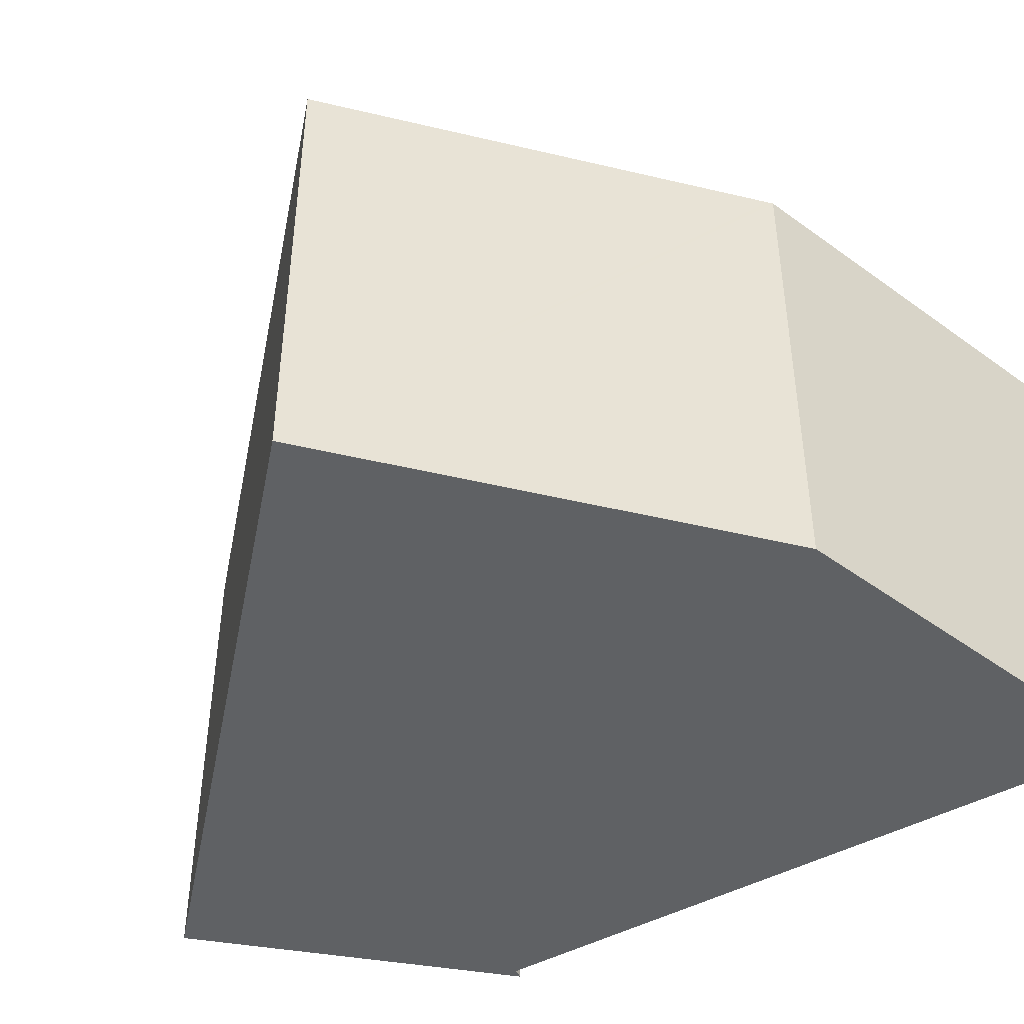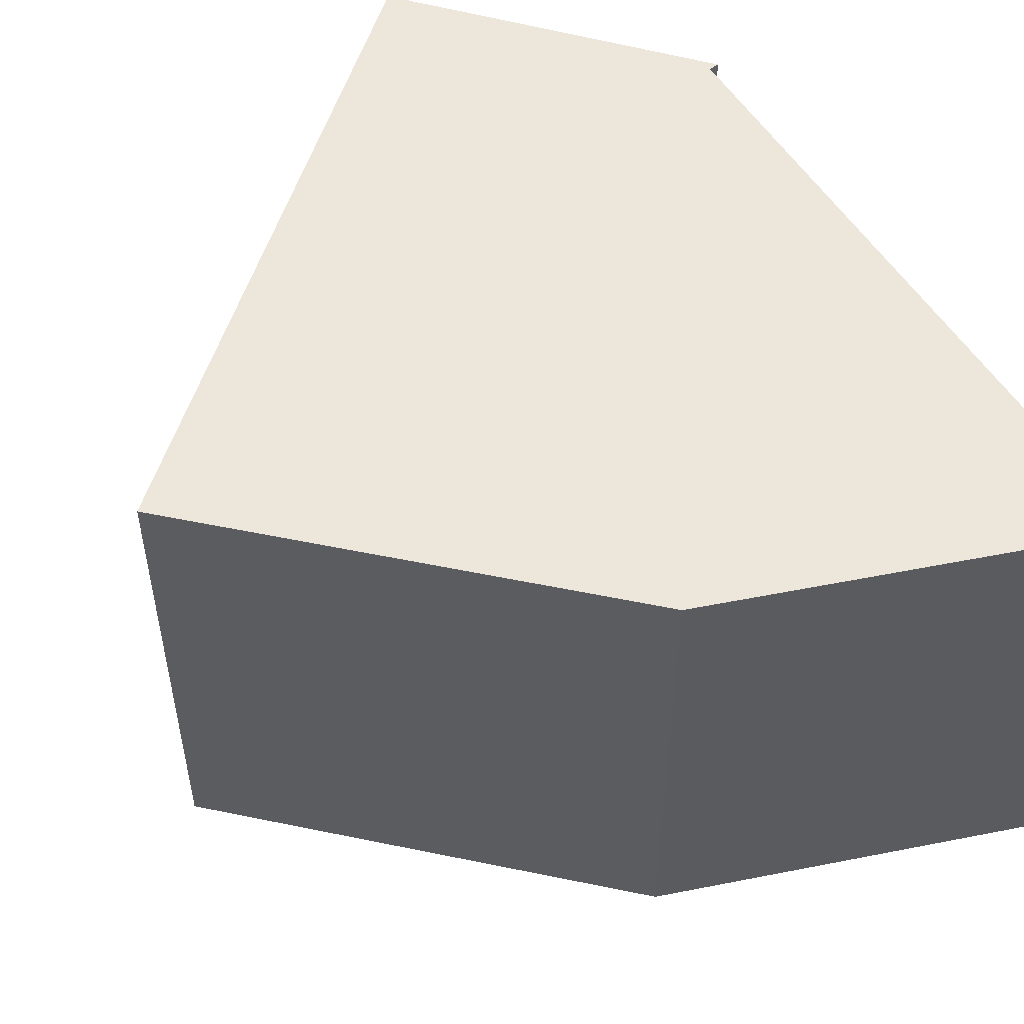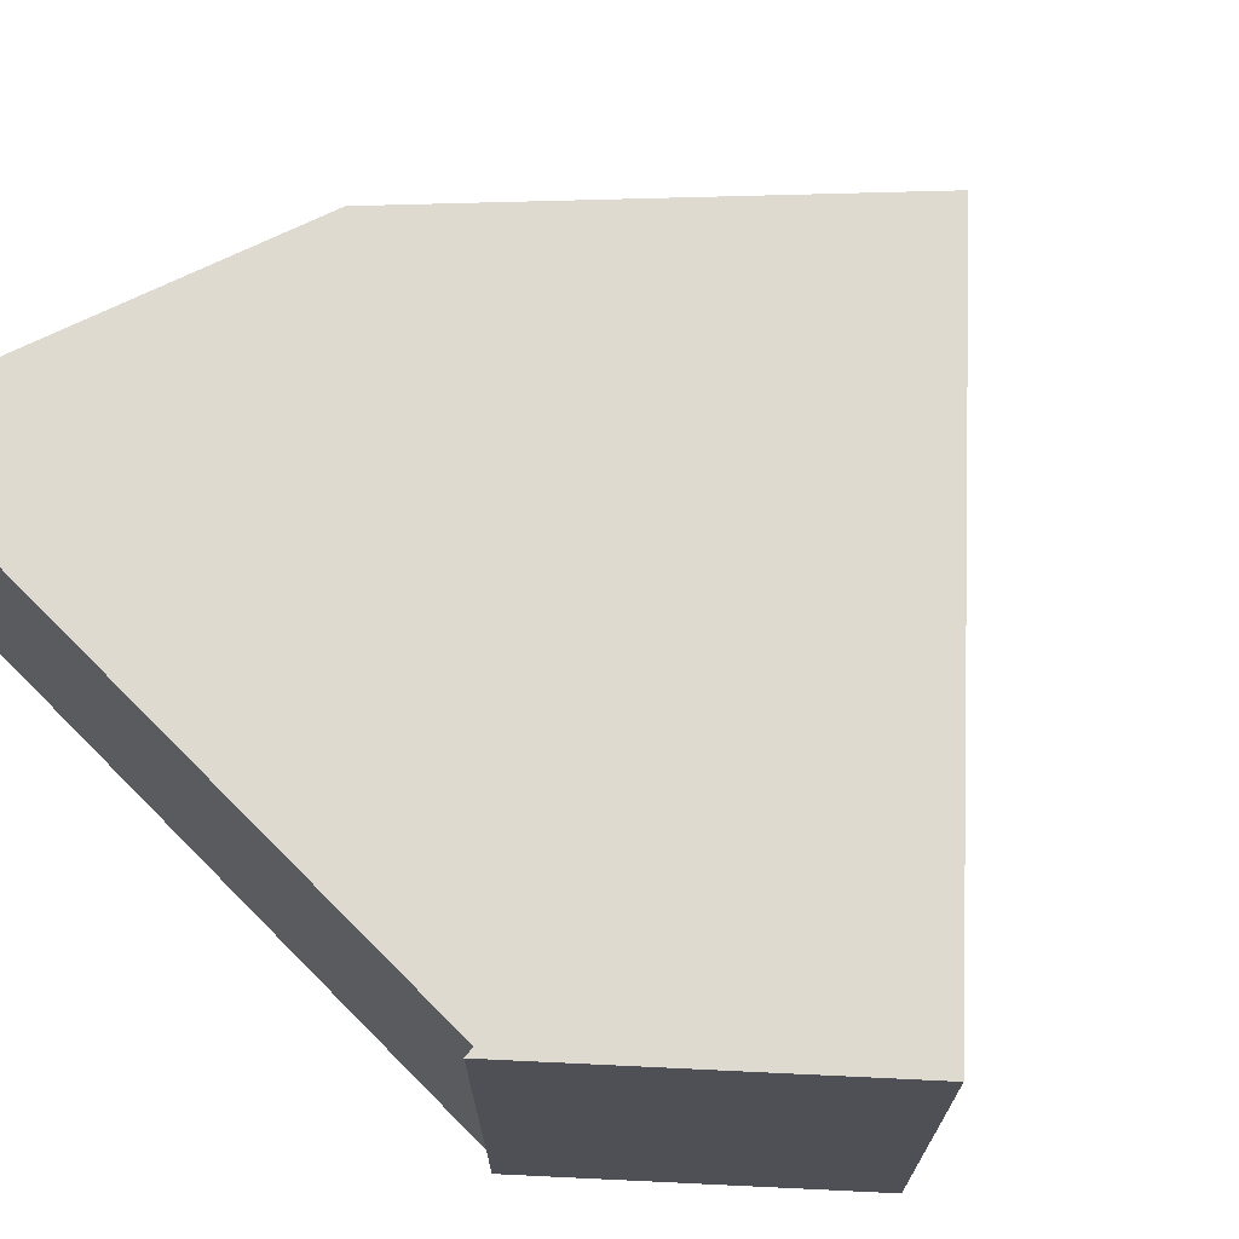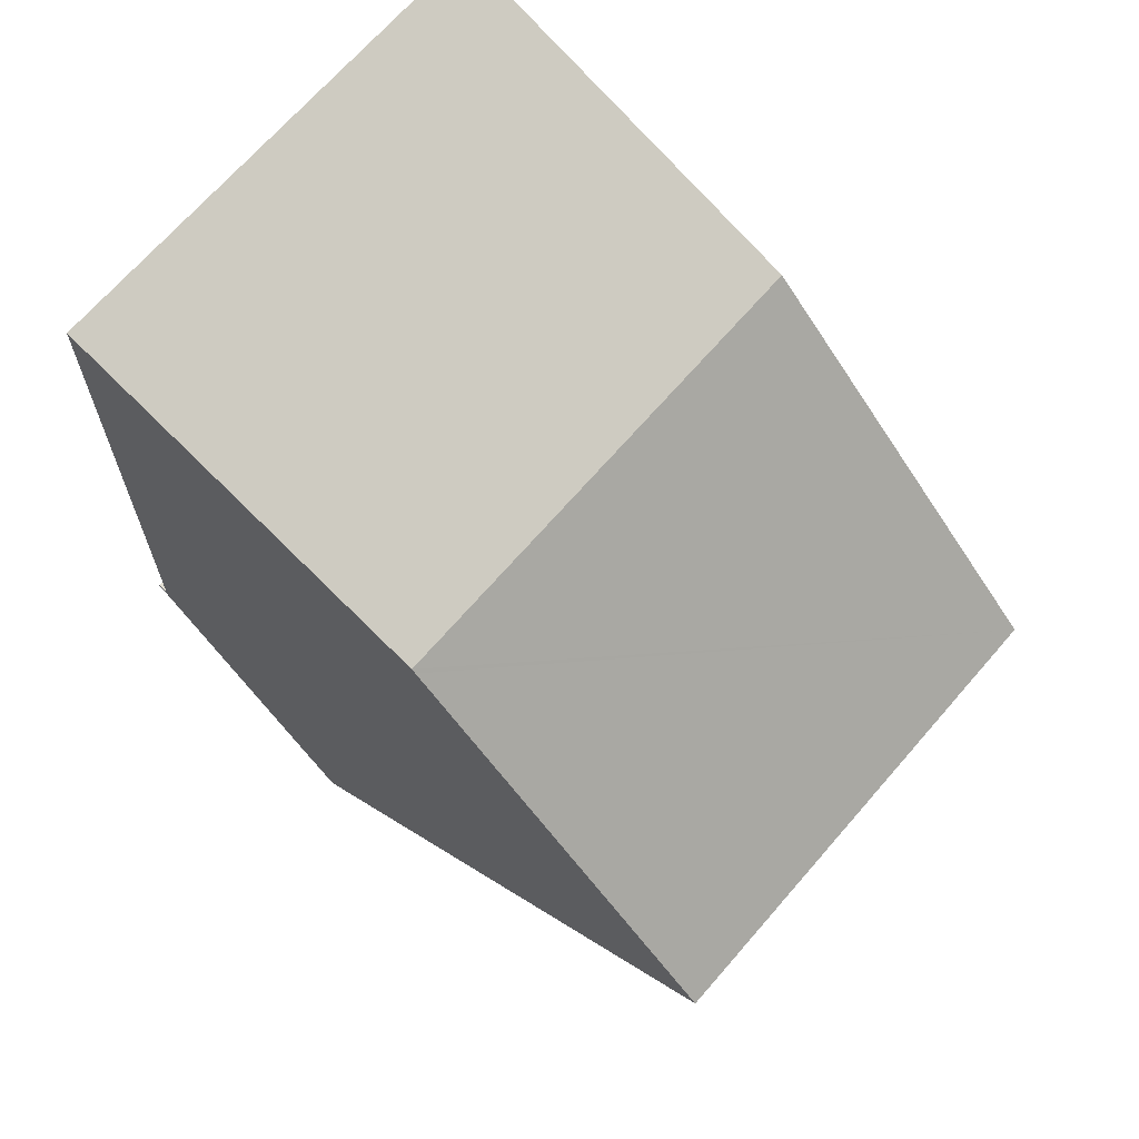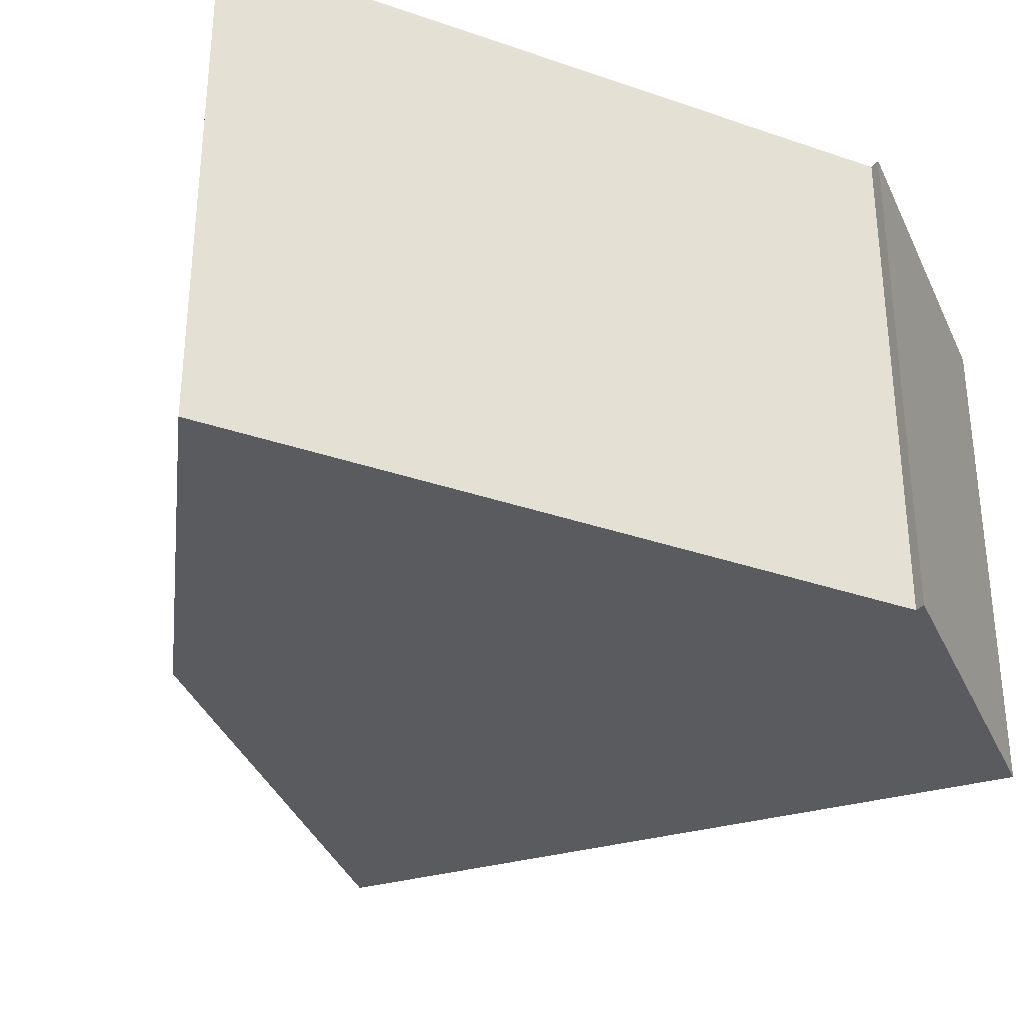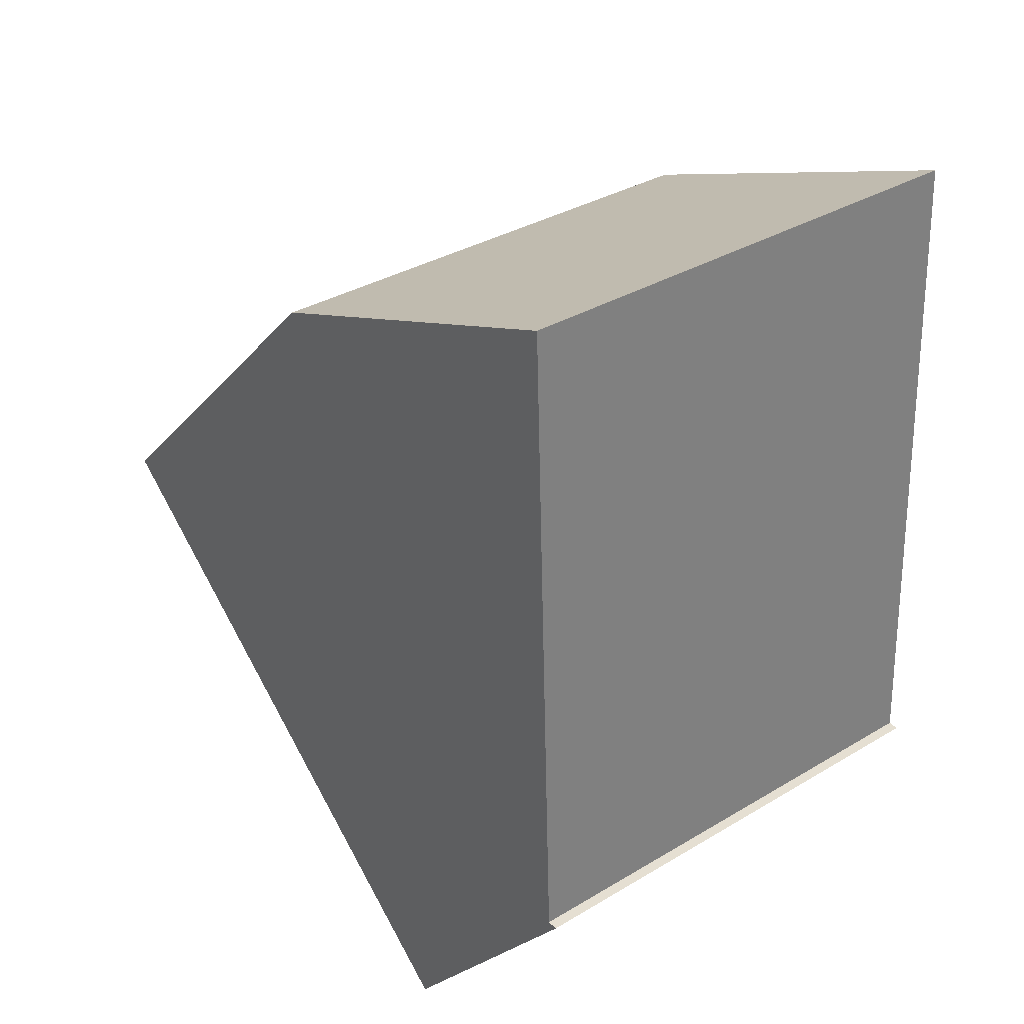
<metadata>
{"format":"obj","ext":"obj","renderer":"f3d","projection":"perspective","resolution":1024,"background":"white","views":[{"elev":-46.5,"azim":-60.6,"up":"+Y"},{"elev":52.8,"azim":-32.8,"up":"+Y"},{"elev":70.6,"azim":133.0,"up":"+Y"},{"elev":69.3,"azim":-139.0,"up":"+Z"},{"elev":-33.0,"azim":62.2,"up":"+Y"},{"elev":33.9,"azim":50.8,"up":"+Z"}]}
</metadata>
<code>
v  5.298 5.03 -4.537
v  7.461 5.03 -1.851
v  7.567 5.03 -1.858
v  7.205 5.03 4.887
v  3.356 5.03 -2.874
v  3.396 5.03 3.441
v  3.356 5.03 3.4
v  0 5.03 3.08e-16
v  7.567 1.138e-16 -1.858
v  5.298 2.778e-16 -4.537
v  0 0 0
v  3.356 1.76e-16 -2.874
v  3.396 -2.107e-16 3.441
v  3.356 -2.082e-16 3.4
v  7.205 -2.992e-16 4.887
v  7.461 1.133e-16 -1.851
g defaultobject
f 1 2 3
f 2 1 4
f 4 1 5
f 4 5 6
f 6 5 7
f 7 5 8
f 9 1 3
f 1 9 10
f 10 5 1
f 5 10 8
f 8 10 11
f 11 10 12
f 11 7 8
f 7 11 6
f 6 11 13
f 13 11 14
f 13 4 6
f 4 13 15
f 16 3 2
f 3 16 9
f 15 2 4
f 2 15 16
f 13 16 15
f 16 13 14
f 16 14 11
f 16 11 12
f 16 12 9
f 9 12 10

</code>
